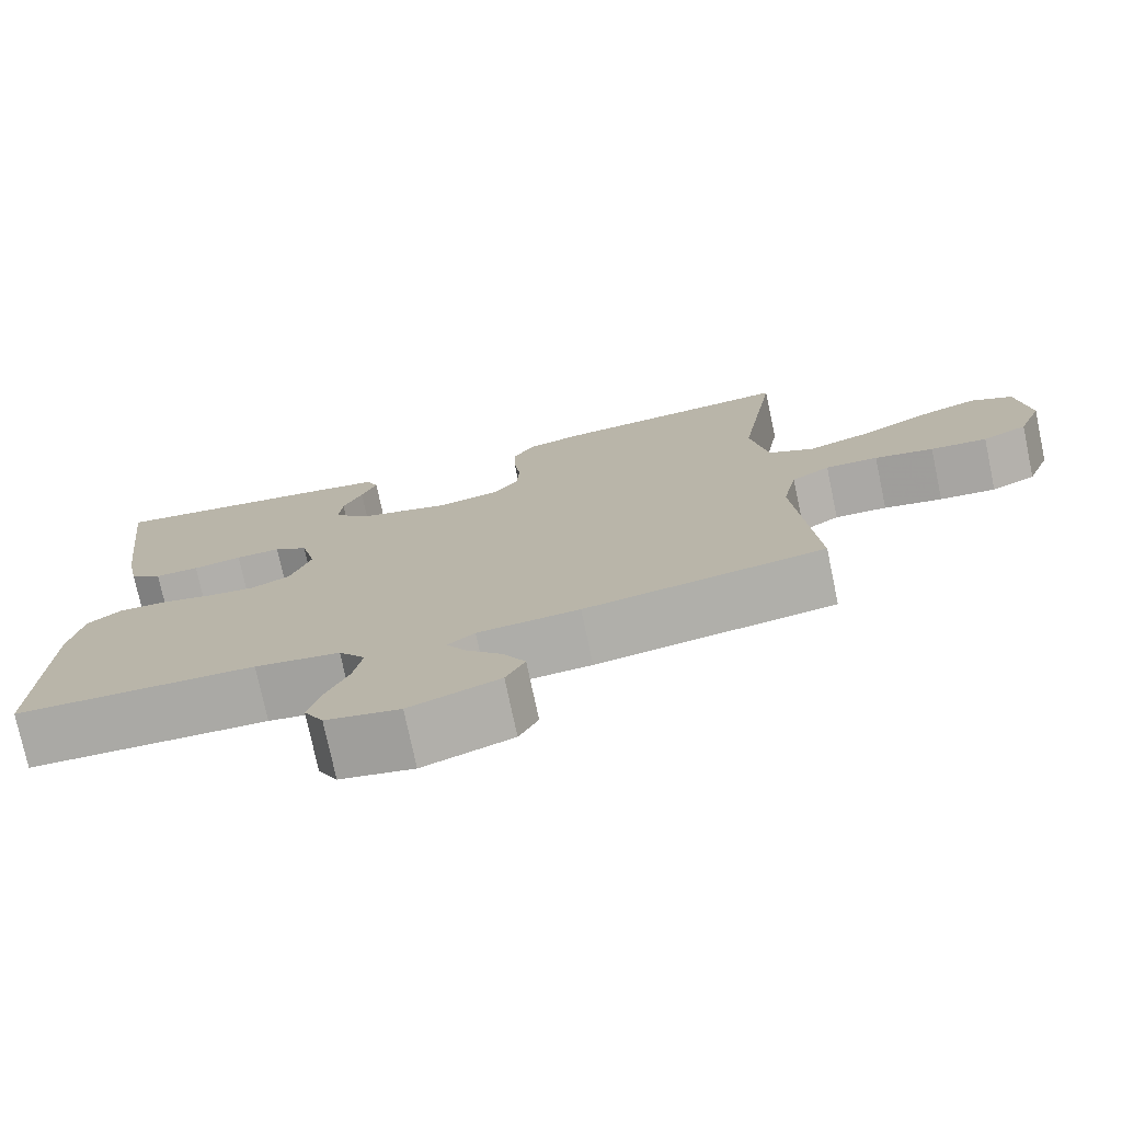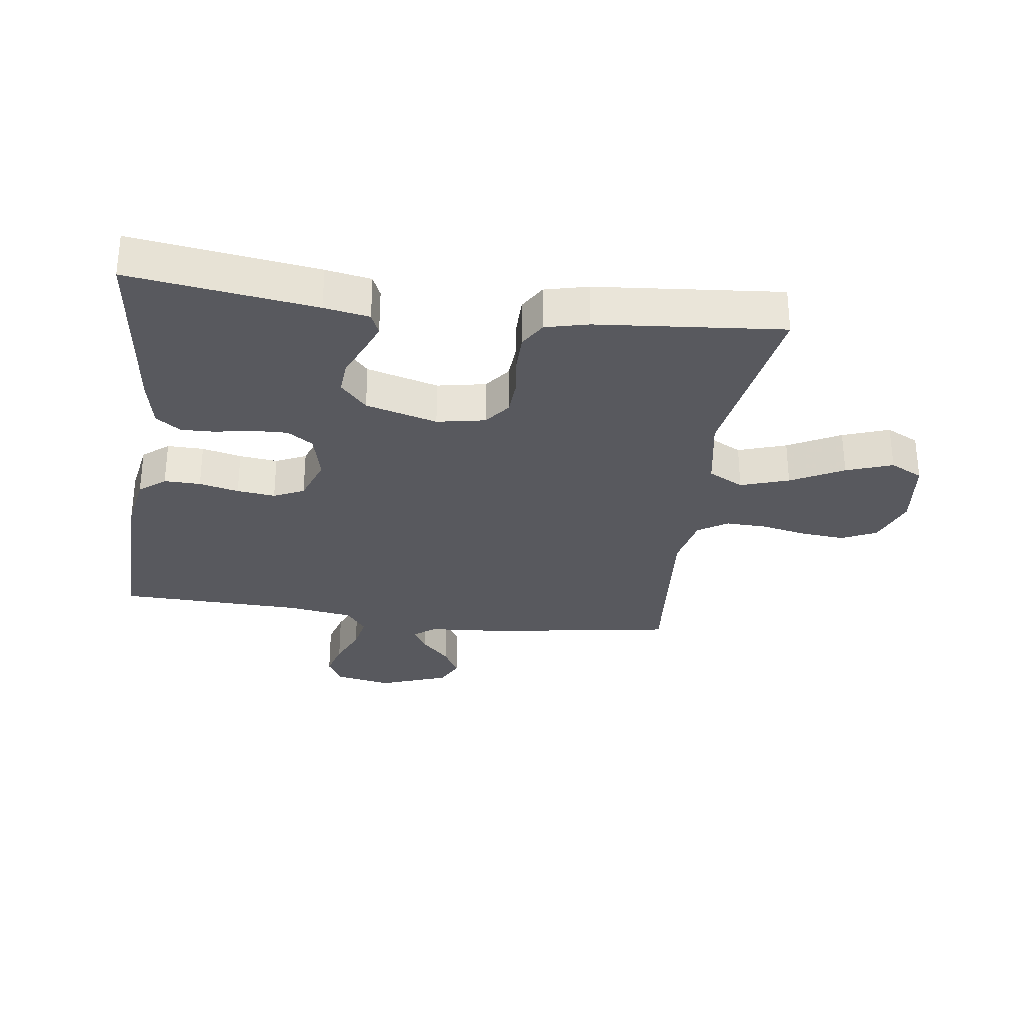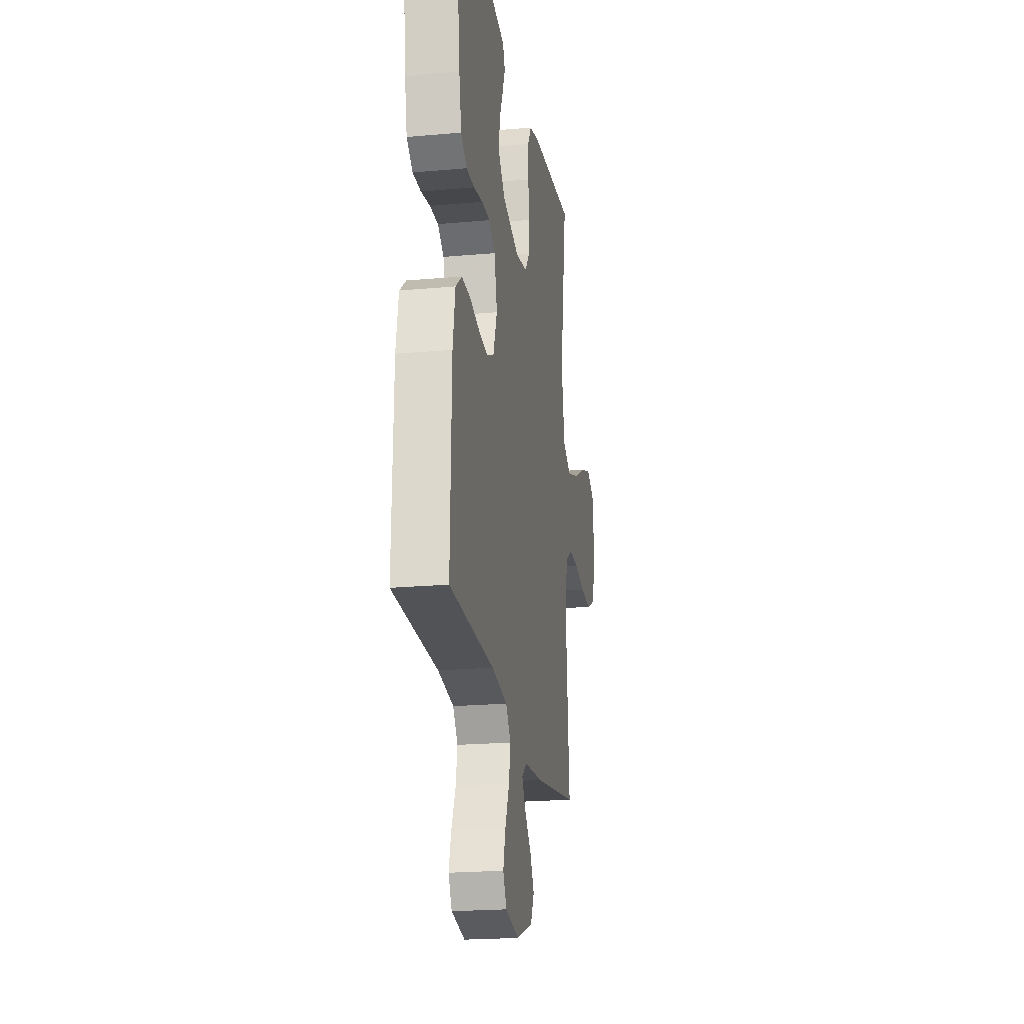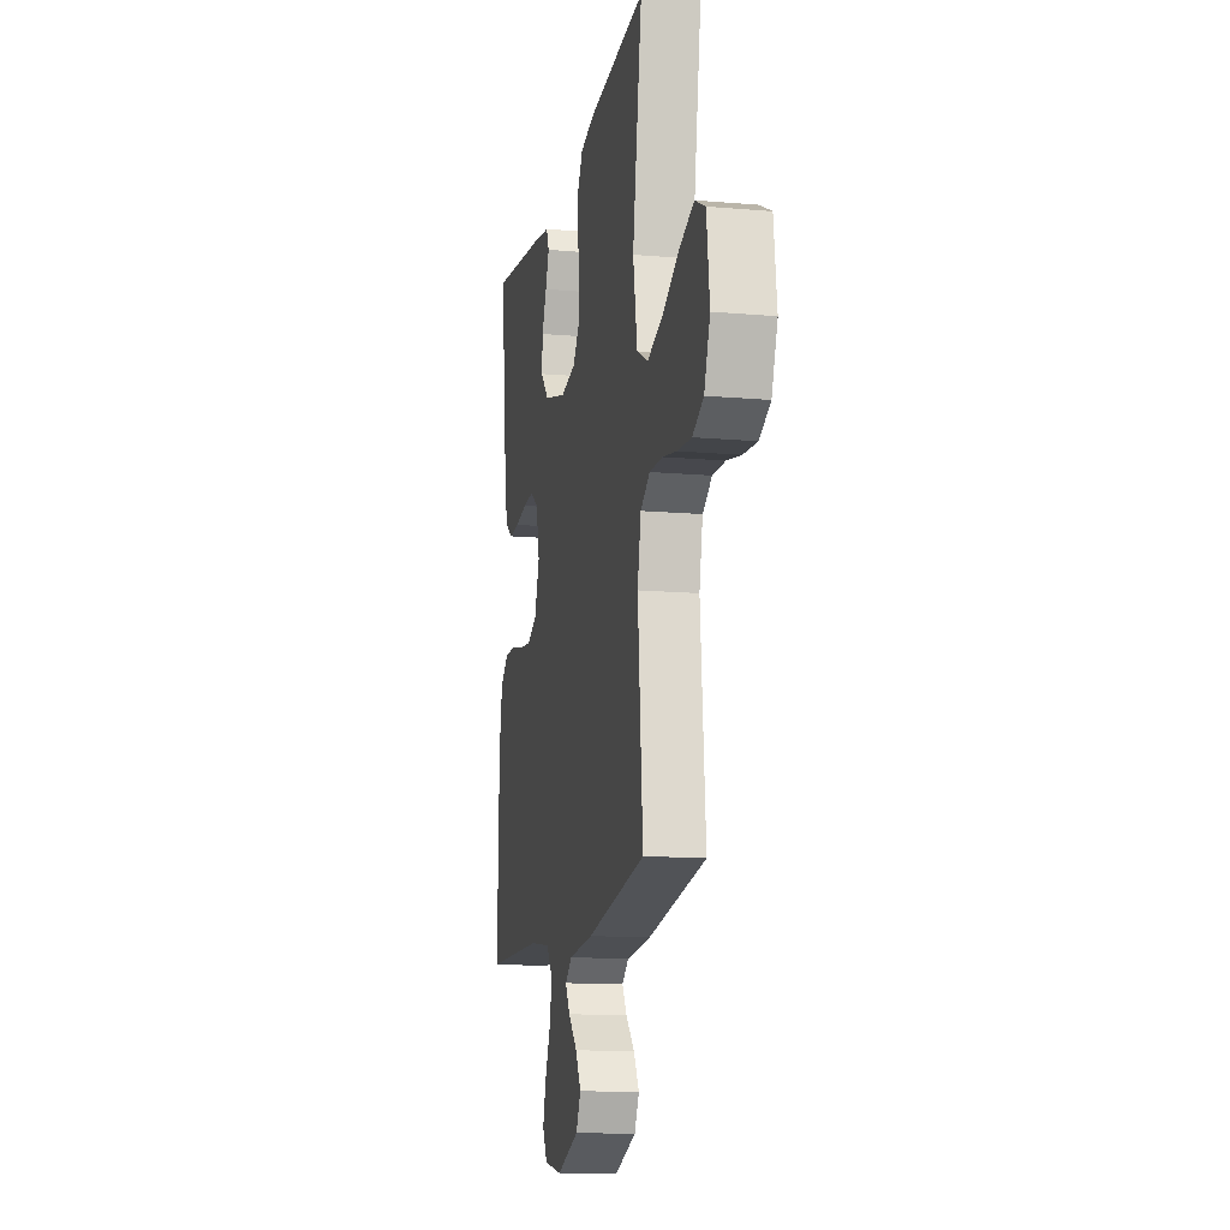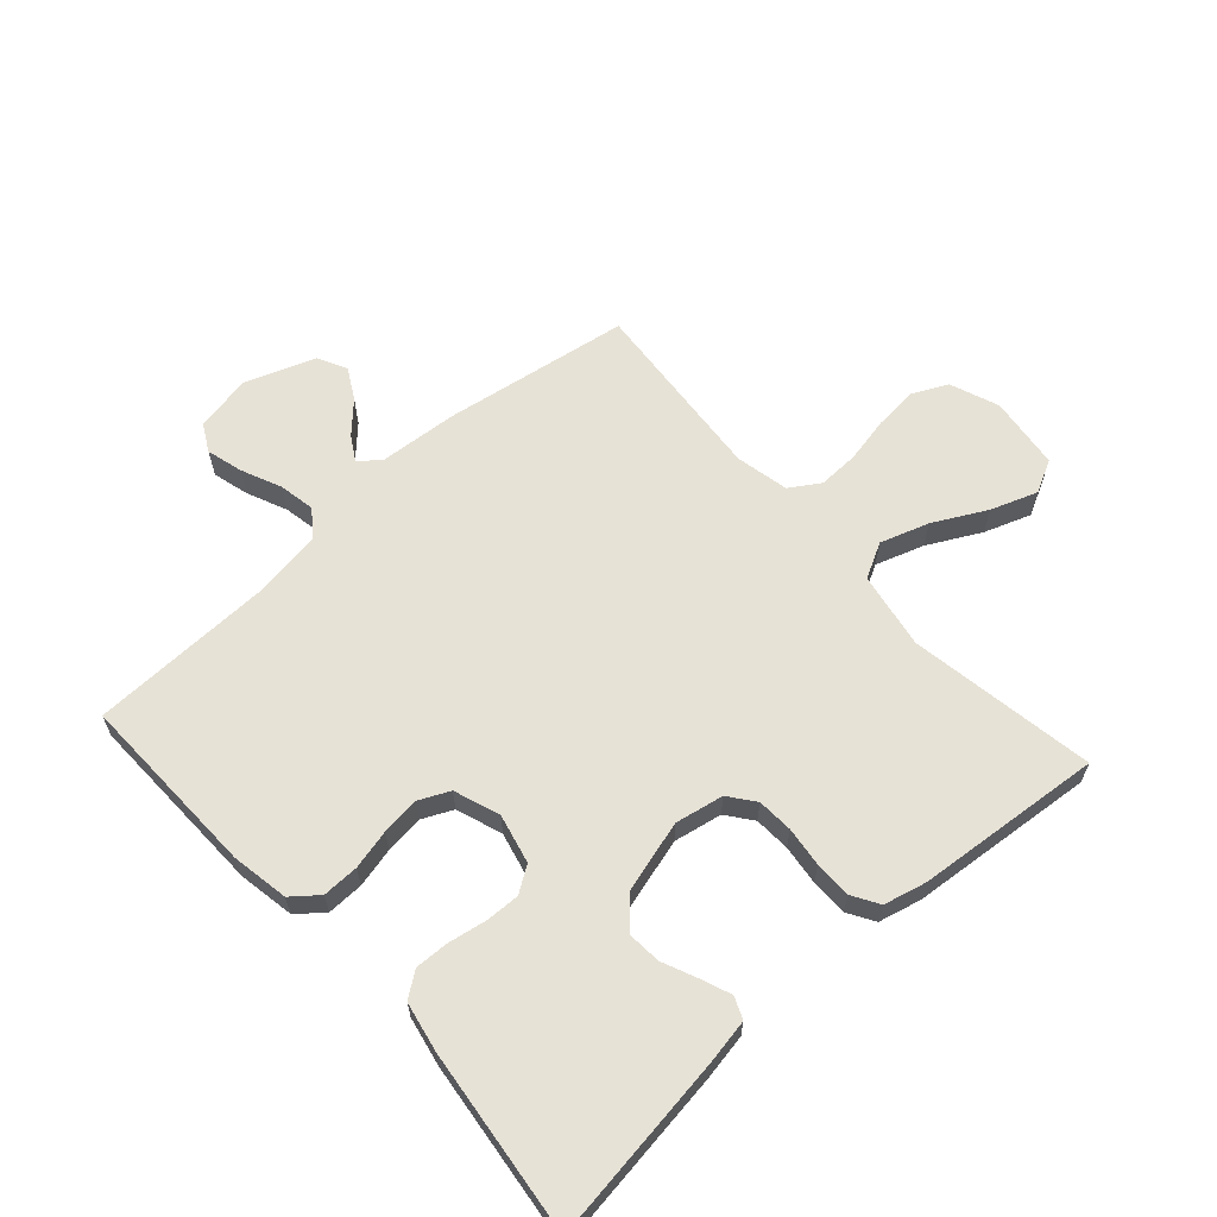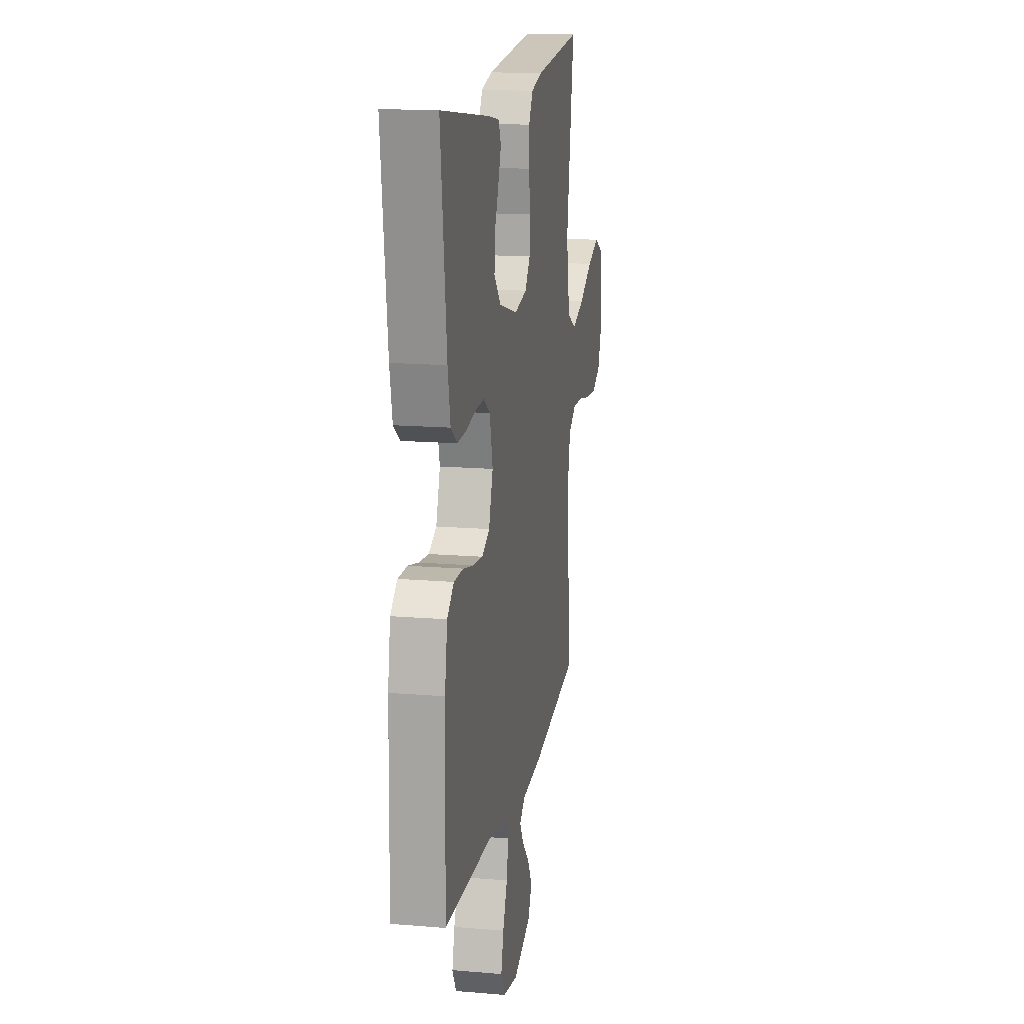
<metadata>
{"format":"obj","ext":"obj","renderer":"f3d","projection":"perspective","resolution":1024,"background":"white","views":[{"elev":-75.8,"azim":11.9,"up":"+Z"},{"elev":-30.3,"azim":-7.9,"up":"+Y"},{"elev":-21.0,"azim":-80.8,"up":"+Z"},{"elev":-13.4,"azim":78.8,"up":"+Z"},{"elev":62.9,"azim":-42.0,"up":"+Y"},{"elev":15.7,"azim":-80.0,"up":"+Z"}]}
</metadata>
<code>
v 0.5 0.07 0.5
v 0.452 0.07 0.2
v 0.474 0.07 0.077
v 0.531 0.07 0.047
v 0.609 0.07 0.073
v 0.694 0.07 0.118
v 0.769 0.07 0.145
v 0.822 0.07 0.118
v 0.837 0.07 0
v 0.807 0.07 -0.079
v 0.751 0.07 -0.106
v 0.68 0.07 -0.1
v 0.606 0.07 -0.085
v 0.54 0.07 -0.083
v 0.492 0.07 -0.114
v 0.474 0.07 -0.2
v 0.5 0.07 -0.5
v 0.2 0.07 -0.548
v 0.073 0.07 -0.558
v 0.039 0.07 -0.585
v 0.063 0.07 -0.625
v 0.108 0.07 -0.672
v 0.136 0.07 -0.722
v 0.112 0.07 -0.769
v 0 0.07 -0.81
v -0.092 0.07 -0.792
v -0.116 0.07 -0.748
v -0.1 0.07 -0.689
v -0.072 0.07 -0.625
v -0.061 0.07 -0.566
v -0.094 0.07 -0.523
v -0.2 0.07 -0.507
v -0.5 0.07 -0.5
v -0.493 0.07 -0.2
v -0.477 0.07 -0.108
v -0.435 0.07 -0.074
v -0.376 0.07 -0.075
v -0.312 0.07 -0.09
v -0.25 0.07 -0.097
v -0.201 0.07 -0.074
v -0.175 0.07 0
v -0.194 0.07 0.079
v -0.236 0.07 0.107
v -0.292 0.07 0.105
v -0.353 0.07 0.094
v -0.408 0.07 0.092
v -0.448 0.07 0.121
v -0.464 0.07 0.2
v -0.5 0.07 0.5
v -0.2 0.07 0.459
v -0.127 0.07 0.446
v -0.112 0.07 0.411
v -0.131 0.07 0.362
v -0.155 0.07 0.307
v -0.159 0.07 0.252
v -0.116 0.07 0.205
v 0 0.07 0.173
v 0.078 0.07 0.188
v 0.11 0.07 0.23
v 0.113 0.07 0.288
v 0.105 0.07 0.352
v 0.105 0.07 0.412
v 0.131 0.07 0.455
v 0.2 0.07 0.472
v 0.5 0 0.5
v 0.452 0 0.2
v 0.474 0 0.077
v 0.531 0 0.047
v 0.609 0 0.073
v 0.694 0 0.118
v 0.769 0 0.145
v 0.822 0 0.118
v 0.837 0 0
v 0.807 0 -0.079
v 0.751 0 -0.106
v 0.68 0 -0.1
v 0.606 0 -0.085
v 0.54 0 -0.083
v 0.492 0 -0.114
v 0.474 0 -0.2
v 0.5 0 -0.5
v 0.2 0 -0.548
v 0.073 0 -0.558
v 0.039 0 -0.585
v 0.063 0 -0.625
v 0.108 0 -0.672
v 0.136 0 -0.722
v 0.112 0 -0.769
v 0 0 -0.81
v -0.092 0 -0.792
v -0.116 0 -0.748
v -0.1 0 -0.689
v -0.072 0 -0.625
v -0.061 0 -0.566
v -0.094 0 -0.523
v -0.2 0 -0.507
v -0.5 0 -0.5
v -0.493 0 -0.2
v -0.477 0 -0.108
v -0.435 0 -0.074
v -0.376 0 -0.075
v -0.312 0 -0.09
v -0.25 0 -0.097
v -0.201 0 -0.074
v -0.175 0 0
v -0.194 0 0.079
v -0.236 0 0.107
v -0.292 0 0.105
v -0.353 0 0.094
v -0.408 0 0.092
v -0.448 0 0.121
v -0.464 0 0.2
v -0.5 0 0.5
v -0.2 0 0.459
v -0.127 0 0.446
v -0.112 0 0.411
v -0.131 0 0.362
v -0.155 0 0.307
v -0.159 0 0.252
v -0.116 0 0.205
v 0 0 0.173
v 0.078 0 0.188
v 0.11 0 0.23
v 0.113 0 0.288
v 0.105 0 0.352
v 0.105 0 0.412
v 0.131 0 0.455
v 0.2 0 0.472
f 64 1 2
f 63 64 2
f 62 63 2
f 61 62 2
f 60 61 2
f 59 60 2 3
f 58 59 3 4
f 57 58 4
f 52 53 54
f 51 52 54
f 50 51 54
f 49 50 54
f 48 49 54
f 47 48 54
f 46 47 54
f 45 46 54
f 44 45 54
f 43 44 54 55
f 42 43 55 56
f 36 37 38
f 35 36 38
f 34 35 38
f 33 34 38
f 32 33 38
f 31 32 38 39
f 30 31 39 40
f 27 28 29
f 26 27 29
f 25 26 29
f 24 25 29
f 23 24 29
f 22 23 29
f 21 22 29
f 20 21 29 30
f 30 40 41
f 20 30 41
f 19 20 41
f 42 56 57
f 41 42 57
f 19 41 57
f 18 19 57
f 17 18 57
f 16 17 57
f 11 12 13
f 10 11 13
f 9 10 13
f 8 9 13
f 7 8 13
f 6 7 13
f 5 6 13
f 15 16 57
f 14 15 57 4
f 4 5 13 14
f 66 65 128
f 66 128 127
f 66 127 126
f 66 126 125
f 66 125 124
f 67 66 124 123
f 68 67 123 122
f 68 122 121
f 118 117 116
f 118 116 115
f 118 115 114
f 118 114 113
f 118 113 112
f 118 112 111
f 118 111 110
f 118 110 109
f 118 109 108
f 119 118 108 107
f 120 119 107 106
f 102 101 100
f 102 100 99
f 102 99 98
f 102 98 97
f 102 97 96
f 103 102 96 95
f 104 103 95 94
f 93 92 91
f 93 91 90
f 93 90 89
f 93 89 88
f 93 88 87
f 93 87 86
f 93 86 85
f 94 93 85 84
f 105 104 94
f 105 94 84
f 105 84 83
f 121 120 106
f 121 106 105
f 121 105 83
f 121 83 82
f 121 82 81
f 121 81 80
f 77 76 75
f 77 75 74
f 77 74 73
f 77 73 72
f 77 72 71
f 77 71 70
f 77 70 69
f 121 80 79
f 68 121 79 78
f 78 77 69 68
f 1 65 66 2
f 2 66 67 3
f 3 67 68 4
f 4 68 69 5
f 5 69 70 6
f 6 70 71 7
f 7 71 72 8
f 8 72 73 9
f 9 73 74 10
f 10 74 75 11
f 11 75 76 12
f 12 76 77 13
f 13 77 78 14
f 14 78 79 15
f 15 79 80 16
f 16 80 81 17
f 17 81 82 18
f 18 82 83 19
f 19 83 84 20
f 20 84 85 21
f 21 85 86 22
f 22 86 87 23
f 23 87 88 24
f 24 88 89 25
f 25 89 90 26
f 26 90 91 27
f 27 91 92 28
f 28 92 93 29
f 29 93 94 30
f 30 94 95 31
f 31 95 96 32
f 32 96 97 33
f 33 97 98 34
f 34 98 99 35
f 35 99 100 36
f 36 100 101 37
f 37 101 102 38
f 38 102 103 39
f 39 103 104 40
f 40 104 105 41
f 41 105 106 42
f 42 106 107 43
f 43 107 108 44
f 44 108 109 45
f 45 109 110 46
f 46 110 111 47
f 47 111 112 48
f 48 112 113 49
f 49 113 114 50
f 50 114 115 51
f 51 115 116 52
f 52 116 117 53
f 53 117 118 54
f 54 118 119 55
f 55 119 120 56
f 56 120 121 57
f 57 121 122 58
f 58 122 123 59
f 59 123 124 60
f 60 124 125 61
f 61 125 126 62
f 62 126 127 63
f 63 127 128 64
f 64 128 65 1

</code>
